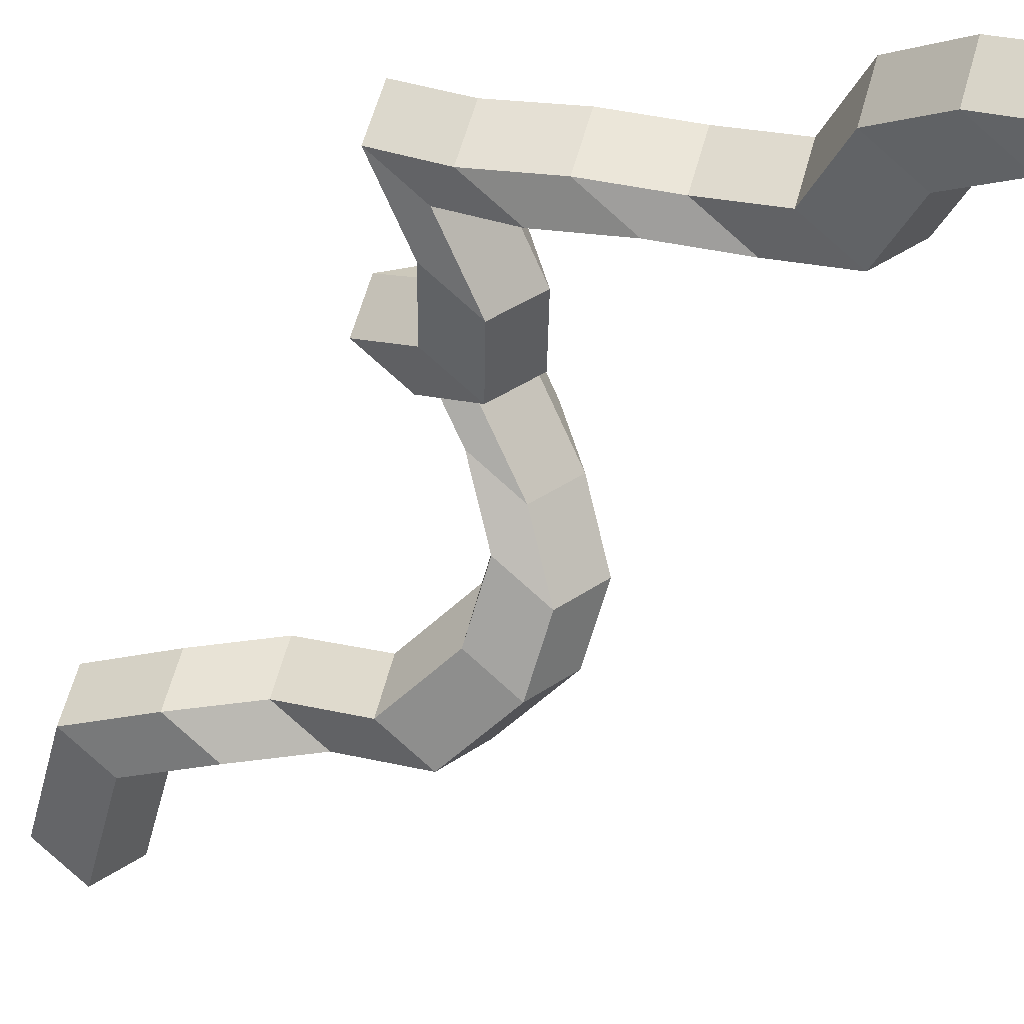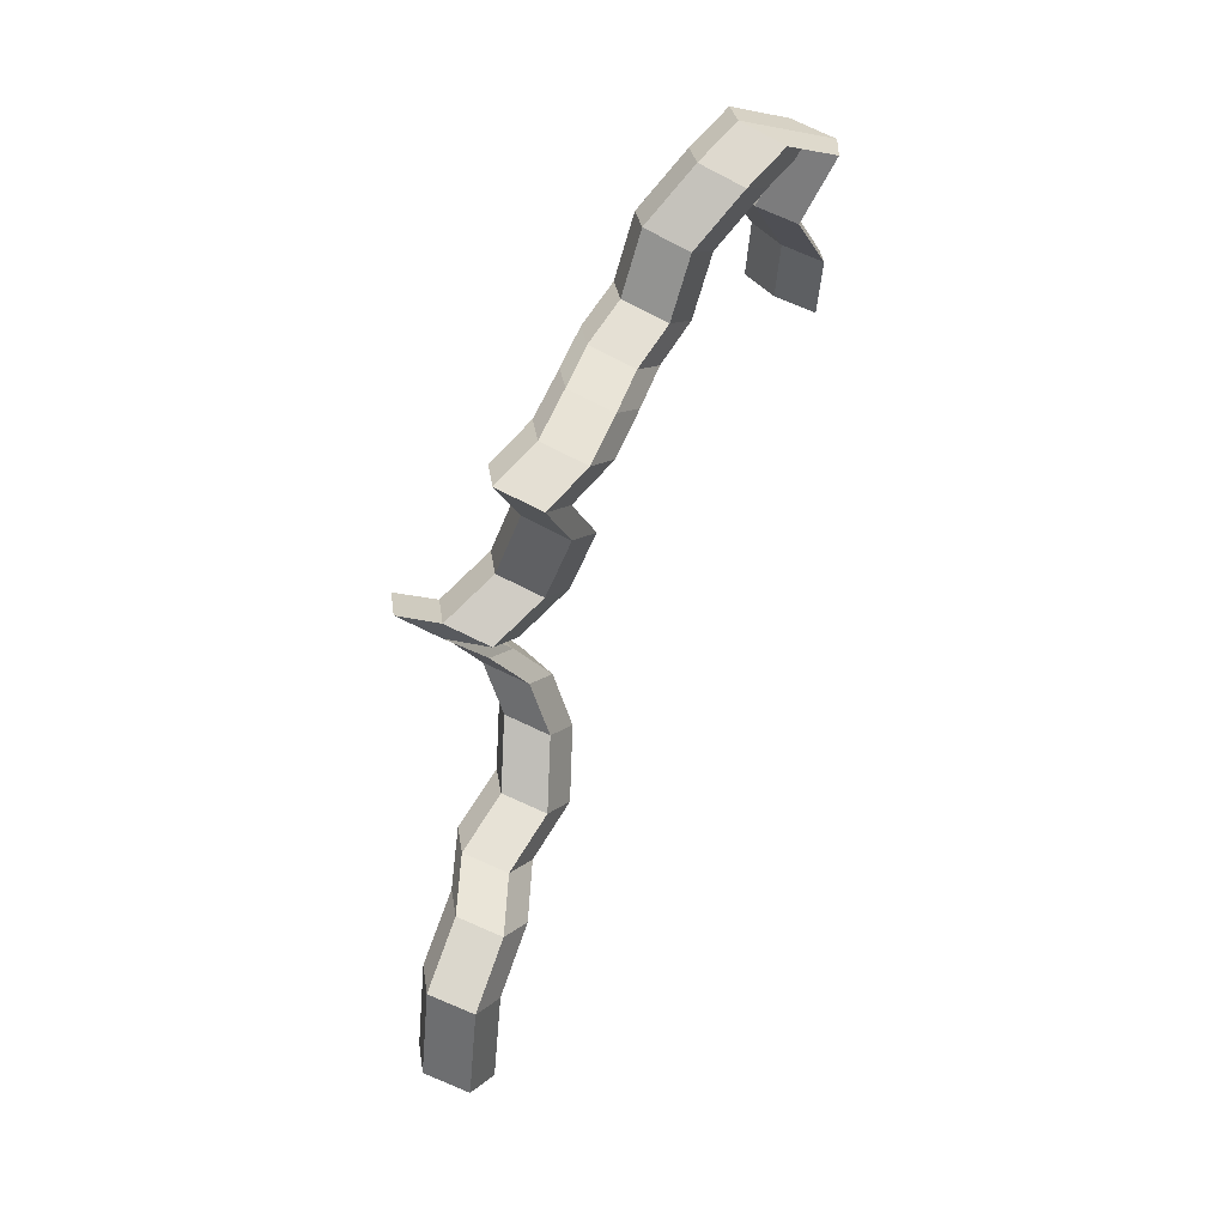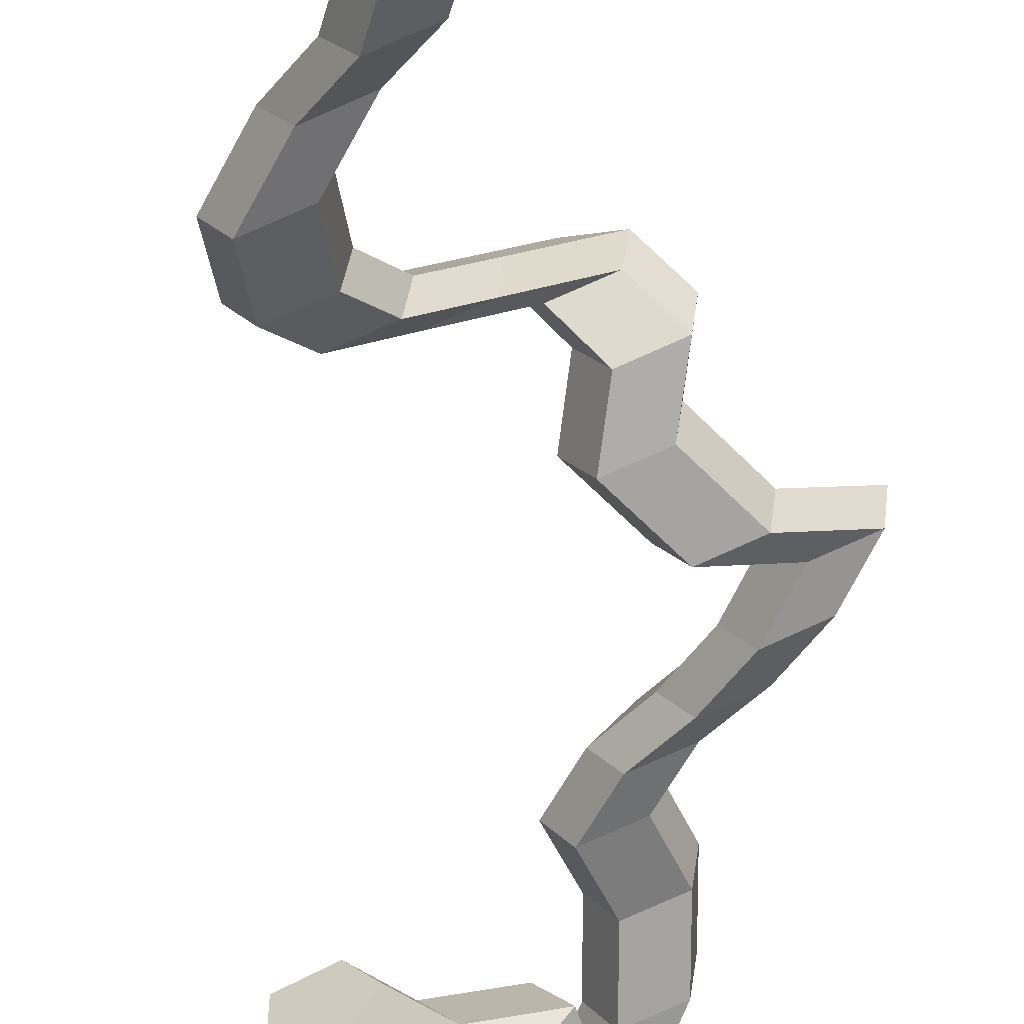
<metadata>
{"format":"obj","ext":"obj","renderer":"f3d","projection":"perspective","resolution":1024,"background":"white","views":[{"elev":-56.0,"azim":138.5,"up":"+Z"},{"elev":6.4,"azim":96.2,"up":"+Y"},{"elev":-32.9,"azim":9.5,"up":"+Z"}]}
</metadata>
<code>
v -0.8489 0.251 -0.5759
v -0.8521 0.2499 -0.5801
v -0.8574 0.2399 -0.5786
v -0.8541 0.2409 -0.5744
v -0.8521 0.2499 -0.5801
v -0.8492 0.2476 -0.584
v -0.8544 0.2376 -0.5825
v -0.8574 0.2399 -0.5786
v -0.8492 0.2476 -0.584
v -0.8441 0.2473 -0.5823
v -0.8493 0.2372 -0.5807
v -0.8544 0.2376 -0.5825
v -0.8441 0.2473 -0.5823
v -0.8439 0.2493 -0.5772
v -0.8491 0.2393 -0.5757
v -0.8493 0.2372 -0.5807
v -0.8439 0.2493 -0.5772
v -0.8489 0.251 -0.5759
v -0.8541 0.2409 -0.5744
v -0.8491 0.2393 -0.5757
v -0.8449 0.3201 -0.5971
v -0.8452 0.3177 -0.602
v -0.8503 0.3181 -0.6038
v -0.8532 0.3207 -0.6
v -0.8499 0.322 -0.5959
v -0.8541 0.2409 -0.5744
v -0.8574 0.2399 -0.5786
v -0.8544 0.2376 -0.5825
v -0.8493 0.2372 -0.5807
v -0.8491 0.2393 -0.5757
v -0.8524 0.2584 -0.5784
v -0.8557 0.2573 -0.5825
v -0.8521 0.2499 -0.5801
v -0.8489 0.251 -0.5759
v -0.8557 0.2573 -0.5825
v -0.8528 0.2549 -0.5864
v -0.8492 0.2476 -0.584
v -0.8521 0.2499 -0.5801
v -0.8528 0.2549 -0.5864
v -0.8476 0.2545 -0.5847
v -0.8441 0.2473 -0.5823
v -0.8492 0.2476 -0.584
v -0.8476 0.2545 -0.5847
v -0.8474 0.2567 -0.5797
v -0.8439 0.2493 -0.5772
v -0.8441 0.2473 -0.5823
v -0.8474 0.2567 -0.5797
v -0.8524 0.2584 -0.5784
v -0.8489 0.251 -0.5759
v -0.8439 0.2493 -0.5772
v -0.8574 0.264 -0.5782
v -0.8607 0.263 -0.5824
v -0.8557 0.2573 -0.5825
v -0.8524 0.2584 -0.5784
v -0.8607 0.263 -0.5824
v -0.8577 0.2606 -0.5863
v -0.8528 0.2549 -0.5864
v -0.8557 0.2573 -0.5825
v -0.8577 0.2606 -0.5863
v -0.8526 0.2602 -0.5845
v -0.8476 0.2545 -0.5847
v -0.8528 0.2549 -0.5864
v -0.8526 0.2602 -0.5845
v -0.8524 0.2623 -0.5795
v -0.8474 0.2567 -0.5797
v -0.8476 0.2545 -0.5847
v -0.8524 0.2623 -0.5795
v -0.8574 0.264 -0.5782
v -0.8524 0.2584 -0.5784
v -0.8474 0.2567 -0.5797
v -0.8621 0.2696 -0.5817
v -0.8654 0.2685 -0.5859
v -0.8607 0.263 -0.5824
v -0.8574 0.264 -0.5782
v -0.8654 0.2685 -0.5859
v -0.8625 0.2661 -0.5897
v -0.8577 0.2606 -0.5863
v -0.8607 0.263 -0.5824
v -0.8625 0.2661 -0.5897
v -0.8574 0.2657 -0.588
v -0.8526 0.2602 -0.5845
v -0.8577 0.2606 -0.5863
v -0.8574 0.2657 -0.588
v -0.8571 0.2679 -0.583
v -0.8524 0.2623 -0.5795
v -0.8526 0.2602 -0.5845
v -0.8571 0.2679 -0.583
v -0.8621 0.2696 -0.5817
v -0.8574 0.264 -0.5782
v -0.8524 0.2623 -0.5795
v -0.8626 0.2781 -0.582
v -0.8659 0.2769 -0.5861
v -0.8654 0.2685 -0.5859
v -0.8621 0.2696 -0.5817
v -0.8659 0.2769 -0.5861
v -0.8629 0.2745 -0.59
v -0.8625 0.2661 -0.5897
v -0.8654 0.2685 -0.5859
v -0.8629 0.2745 -0.59
v -0.8578 0.2741 -0.5882
v -0.8574 0.2657 -0.588
v -0.8625 0.2661 -0.5897
v -0.8578 0.2741 -0.5882
v -0.8576 0.2764 -0.5833
v -0.8571 0.2679 -0.583
v -0.8574 0.2657 -0.588
v -0.8576 0.2764 -0.5833
v -0.8626 0.2781 -0.582
v -0.8621 0.2696 -0.5817
v -0.8571 0.2679 -0.583
v -0.8599 0.2841 -0.5802
v -0.8632 0.2829 -0.5843
v -0.8659 0.2769 -0.5861
v -0.8626 0.2781 -0.582
v -0.8632 0.2829 -0.5843
v -0.8603 0.2804 -0.5882
v -0.8629 0.2745 -0.59
v -0.8659 0.2769 -0.5861
v -0.8603 0.2804 -0.5882
v -0.8552 0.28 -0.5864
v -0.8578 0.2741 -0.5882
v -0.8629 0.2745 -0.59
v -0.8552 0.28 -0.5864
v -0.8549 0.2823 -0.5814
v -0.8576 0.2764 -0.5833
v -0.8578 0.2741 -0.5882
v -0.8549 0.2823 -0.5814
v -0.8599 0.2841 -0.5802
v -0.8626 0.2781 -0.582
v -0.8576 0.2764 -0.5833
v -0.8546 0.2875 -0.5767
v -0.8579 0.2863 -0.5809
v -0.8632 0.2829 -0.5843
v -0.8599 0.2841 -0.5802
v -0.8579 0.2863 -0.5809
v -0.855 0.2838 -0.5847
v -0.8603 0.2804 -0.5882
v -0.8632 0.2829 -0.5843
v -0.855 0.2838 -0.5847
v -0.8499 0.2834 -0.5829
v -0.8552 0.28 -0.5864
v -0.8603 0.2804 -0.5882
v -0.8499 0.2834 -0.5829
v -0.8496 0.2857 -0.578
v -0.8549 0.2823 -0.5814
v -0.8552 0.28 -0.5864
v -0.8496 0.2857 -0.578
v -0.8546 0.2875 -0.5767
v -0.8599 0.2841 -0.5802
v -0.8549 0.2823 -0.5814
v -0.847 0.2905 -0.5733
v -0.8503 0.2893 -0.5775
v -0.8579 0.2863 -0.5809
v -0.8546 0.2875 -0.5767
v -0.8503 0.2893 -0.5775
v -0.8473 0.2867 -0.5813
v -0.855 0.2838 -0.5847
v -0.8579 0.2863 -0.5809
v -0.8473 0.2867 -0.5813
v -0.8422 0.2864 -0.5795
v -0.8499 0.2834 -0.5829
v -0.855 0.2838 -0.5847
v -0.8422 0.2864 -0.5795
v -0.842 0.2887 -0.5746
v -0.8496 0.2857 -0.578
v -0.8499 0.2834 -0.5829
v -0.842 0.2887 -0.5746
v -0.847 0.2905 -0.5733
v -0.8546 0.2875 -0.5767
v -0.8496 0.2857 -0.578
v -0.8426 0.2903 -0.5791
v -0.8459 0.2891 -0.5833
v -0.8503 0.2893 -0.5775
v -0.847 0.2905 -0.5733
v -0.8459 0.2891 -0.5833
v -0.843 0.2865 -0.5871
v -0.8473 0.2867 -0.5813
v -0.8503 0.2893 -0.5775
v -0.843 0.2865 -0.5871
v -0.8379 0.2861 -0.5853
v -0.8422 0.2864 -0.5795
v -0.8473 0.2867 -0.5813
v -0.8379 0.2861 -0.5853
v -0.8376 0.2884 -0.5804
v -0.842 0.2887 -0.5746
v -0.8422 0.2864 -0.5795
v -0.8376 0.2884 -0.5804
v -0.8426 0.2903 -0.5791
v -0.847 0.2905 -0.5733
v -0.842 0.2887 -0.5746
v -0.8443 0.2951 -0.5841
v -0.8477 0.2939 -0.5882
v -0.8459 0.2891 -0.5833
v -0.8426 0.2903 -0.5791
v -0.8477 0.2939 -0.5882
v -0.8447 0.2913 -0.592
v -0.843 0.2865 -0.5871
v -0.8459 0.2891 -0.5833
v -0.8447 0.2913 -0.592
v -0.8396 0.2909 -0.5902
v -0.8379 0.2861 -0.5853
v -0.843 0.2865 -0.5871
v -0.8396 0.2909 -0.5902
v -0.8394 0.2932 -0.5853
v -0.8376 0.2884 -0.5804
v -0.8379 0.2861 -0.5853
v -0.8394 0.2932 -0.5853
v -0.8443 0.2951 -0.5841
v -0.8426 0.2903 -0.5791
v -0.8376 0.2884 -0.5804
v -0.8391 0.3012 -0.5875
v -0.8424 0.3 -0.5916
v -0.8477 0.2939 -0.5882
v -0.8443 0.2951 -0.5841
v -0.8424 0.3 -0.5916
v -0.8395 0.2973 -0.5954
v -0.8447 0.2913 -0.592
v -0.8477 0.2939 -0.5882
v -0.8395 0.2973 -0.5954
v -0.8344 0.2969 -0.5936
v -0.8396 0.2909 -0.5902
v -0.8447 0.2913 -0.592
v -0.8344 0.2969 -0.5936
v -0.8342 0.2993 -0.5887
v -0.8394 0.2932 -0.5853
v -0.8396 0.2909 -0.5902
v -0.8342 0.2993 -0.5887
v -0.8391 0.3012 -0.5875
v -0.8443 0.2951 -0.5841
v -0.8394 0.2932 -0.5853
v -0.832 0.3043 -0.5859
v -0.8353 0.3031 -0.59
v -0.8424 0.3 -0.5916
v -0.8391 0.3012 -0.5875
v -0.8353 0.3031 -0.59
v -0.8324 0.3005 -0.5938
v -0.8395 0.2973 -0.5954
v -0.8424 0.3 -0.5916
v -0.8324 0.3005 -0.5938
v -0.8273 0.3001 -0.592
v -0.8344 0.2969 -0.5936
v -0.8395 0.2973 -0.5954
v -0.8273 0.3001 -0.592
v -0.8271 0.3025 -0.5871
v -0.8342 0.2993 -0.5887
v -0.8344 0.2969 -0.5936
v -0.8271 0.3025 -0.5871
v -0.832 0.3043 -0.5859
v -0.8391 0.3012 -0.5875
v -0.8342 0.2993 -0.5887
v -0.8358 0.3085 -0.5896
v -0.8391 0.3073 -0.5938
v -0.8353 0.3031 -0.59
v -0.832 0.3043 -0.5859
v -0.8391 0.3073 -0.5938
v -0.8362 0.3046 -0.5975
v -0.8324 0.3005 -0.5938
v -0.8353 0.3031 -0.59
v -0.8362 0.3046 -0.5975
v -0.8311 0.3042 -0.5957
v -0.8273 0.3001 -0.592
v -0.8324 0.3005 -0.5938
v -0.8311 0.3042 -0.5957
v -0.8308 0.3066 -0.5908
v -0.8271 0.3025 -0.5871
v -0.8273 0.3001 -0.592
v -0.8308 0.3066 -0.5908
v -0.8358 0.3085 -0.5896
v -0.832 0.3043 -0.5859
v -0.8271 0.3025 -0.5871
v -0.8405 0.3133 -0.5916
v -0.8439 0.3121 -0.5957
v -0.8391 0.3073 -0.5938
v -0.8358 0.3085 -0.5896
v -0.8439 0.3121 -0.5957
v -0.841 0.3094 -0.5995
v -0.8362 0.3046 -0.5975
v -0.8391 0.3073 -0.5938
v -0.841 0.3094 -0.5995
v -0.8358 0.309 -0.5977
v -0.8311 0.3042 -0.5957
v -0.8362 0.3046 -0.5975
v -0.8358 0.309 -0.5977
v -0.8356 0.3115 -0.5928
v -0.8308 0.3066 -0.5908
v -0.8311 0.3042 -0.5957
v -0.8356 0.3115 -0.5928
v -0.8405 0.3133 -0.5916
v -0.8358 0.3085 -0.5896
v -0.8308 0.3066 -0.5908
v -0.8459 0.3175 -0.5931
v -0.8492 0.3162 -0.5972
v -0.8439 0.3121 -0.5957
v -0.8405 0.3133 -0.5916
v -0.8492 0.3162 -0.5972
v -0.8463 0.3136 -0.6009
v -0.841 0.3094 -0.5995
v -0.8439 0.3121 -0.5957
v -0.8463 0.3136 -0.6009
v -0.8412 0.3132 -0.5991
v -0.8358 0.309 -0.5977
v -0.841 0.3094 -0.5995
v -0.8412 0.3132 -0.5991
v -0.8409 0.3156 -0.5943
v -0.8356 0.3115 -0.5928
v -0.8358 0.309 -0.5977
v -0.8409 0.3156 -0.5943
v -0.8459 0.3175 -0.5931
v -0.8405 0.3133 -0.5916
v -0.8356 0.3115 -0.5928
v -0.8499 0.322 -0.5959
v -0.8532 0.3207 -0.6
v -0.8492 0.3162 -0.5972
v -0.8459 0.3175 -0.5931
v -0.8532 0.3207 -0.6
v -0.8503 0.3181 -0.6038
v -0.8463 0.3136 -0.6009
v -0.8492 0.3162 -0.5972
v -0.8503 0.3181 -0.6038
v -0.8452 0.3177 -0.602
v -0.8412 0.3132 -0.5991
v -0.8463 0.3136 -0.6009
v -0.8452 0.3177 -0.602
v -0.8449 0.3201 -0.5971
v -0.8409 0.3156 -0.5943
v -0.8412 0.3132 -0.5991
v -0.8449 0.3201 -0.5971
v -0.8499 0.322 -0.5959
v -0.8459 0.3175 -0.5931
v -0.8409 0.3156 -0.5943
v -0.8449 0.3201 -0.5971
v -0.8452 0.3177 -0.602
v -0.8432 0.3245 -0.6043
v -0.8429 0.327 -0.5995
v -0.8452 0.3177 -0.602
v -0.8503 0.3181 -0.6038
v -0.8483 0.3249 -0.6061
v -0.8432 0.3245 -0.6043
v -0.8503 0.3181 -0.6038
v -0.8532 0.3207 -0.6
v -0.8512 0.3275 -0.6023
v -0.8483 0.3249 -0.6061
v -0.8532 0.3207 -0.6
v -0.8499 0.322 -0.5959
v -0.8479 0.3288 -0.5982
v -0.8512 0.3275 -0.6023
v -0.8499 0.322 -0.5959
v -0.8449 0.3201 -0.5971
v -0.8429 0.327 -0.5995
v -0.8479 0.3288 -0.5982
v -0.8499 0.322 -0.5959
v -0.8532 0.3207 -0.6
v -0.8503 0.3181 -0.6038
v -0.8452 0.3177 -0.602
v -0.8449 0.3201 -0.5971
v -0.8718 0.3205 -0.6153
v -0.8666 0.3191 -0.6159
v -0.8638 0.3208 -0.6116
v -0.8673 0.3233 -0.6082
v -0.8723 0.3231 -0.6105
v -0.8489 0.3351 -0.6035
v -0.8523 0.3338 -0.6076
v -0.8512 0.3275 -0.6023
v -0.8479 0.3288 -0.5982
v -0.8523 0.3338 -0.6076
v -0.8494 0.3311 -0.6113
v -0.8483 0.3249 -0.6061
v -0.8512 0.3275 -0.6023
v -0.8494 0.3311 -0.6113
v -0.8443 0.3307 -0.6096
v -0.8432 0.3245 -0.6043
v -0.8483 0.3249 -0.6061
v -0.8443 0.3307 -0.6096
v -0.844 0.3332 -0.6047
v -0.8429 0.327 -0.5995
v -0.8432 0.3245 -0.6043
v -0.844 0.3332 -0.6047
v -0.8489 0.3351 -0.6035
v -0.8479 0.3288 -0.5982
v -0.8429 0.327 -0.5995
v -0.8521 0.3394 -0.6073
v -0.8555 0.3381 -0.6114
v -0.8523 0.3338 -0.6076
v -0.8489 0.3351 -0.6035
v -0.8555 0.3381 -0.6114
v -0.8526 0.3353 -0.6151
v -0.8494 0.3311 -0.6113
v -0.8523 0.3338 -0.6076
v -0.8526 0.3353 -0.6151
v -0.8475 0.335 -0.6134
v -0.8443 0.3307 -0.6096
v -0.8494 0.3311 -0.6113
v -0.8475 0.335 -0.6134
v -0.8472 0.3375 -0.6085
v -0.844 0.3332 -0.6047
v -0.8443 0.3307 -0.6096
v -0.8472 0.3375 -0.6085
v -0.8521 0.3394 -0.6073
v -0.8489 0.3351 -0.6035
v -0.844 0.3332 -0.6047
v -0.8589 0.3389 -0.6132
v -0.8543 0.3382 -0.6104
v -0.8555 0.3381 -0.6114
v -0.8521 0.3394 -0.6073
v -0.8543 0.3382 -0.6104
v -0.8509 0.3355 -0.6136
v -0.8526 0.3353 -0.6151
v -0.8555 0.3381 -0.6114
v -0.8509 0.3355 -0.6136
v -0.8534 0.3345 -0.6184
v -0.8475 0.335 -0.6134
v -0.8526 0.3353 -0.6151
v -0.8534 0.3345 -0.6184
v -0.8583 0.3367 -0.6181
v -0.8472 0.3375 -0.6085
v -0.8475 0.335 -0.6134
v -0.8583 0.3367 -0.6181
v -0.8589 0.3389 -0.6132
v -0.8521 0.3394 -0.6073
v -0.8472 0.3375 -0.6085
v -0.8605 0.3319 -0.6091
v -0.8556 0.3321 -0.6067
v -0.8543 0.3382 -0.6104
v -0.8589 0.3389 -0.6132
v -0.8556 0.3321 -0.6067
v -0.8521 0.3295 -0.61
v -0.8509 0.3355 -0.6136
v -0.8543 0.3382 -0.6104
v -0.8521 0.3295 -0.61
v -0.8549 0.3278 -0.6144
v -0.8534 0.3345 -0.6184
v -0.8509 0.3355 -0.6136
v -0.8549 0.3278 -0.6144
v -0.86 0.3293 -0.6138
v -0.8583 0.3367 -0.6181
v -0.8534 0.3345 -0.6184
v -0.86 0.3293 -0.6138
v -0.8605 0.3319 -0.6091
v -0.8589 0.3389 -0.6132
v -0.8583 0.3367 -0.6181
v -0.868 0.3284 -0.6115
v -0.8631 0.3285 -0.6091
v -0.8556 0.3321 -0.6067
v -0.8605 0.3319 -0.6091
v -0.8631 0.3285 -0.6091
v -0.8596 0.326 -0.6124
v -0.8521 0.3295 -0.61
v -0.8556 0.3321 -0.6067
v -0.8596 0.326 -0.6124
v -0.8623 0.3243 -0.6168
v -0.8549 0.3278 -0.6144
v -0.8521 0.3295 -0.61
v -0.8623 0.3243 -0.6168
v -0.8675 0.3258 -0.6162
v -0.86 0.3293 -0.6138
v -0.8549 0.3278 -0.6144
v -0.8675 0.3258 -0.6162
v -0.868 0.3284 -0.6115
v -0.8605 0.3319 -0.6091
v -0.86 0.3293 -0.6138
v -0.8723 0.3231 -0.6105
v -0.8673 0.3233 -0.6082
v -0.8631 0.3285 -0.6091
v -0.868 0.3284 -0.6115
v -0.8673 0.3233 -0.6082
v -0.8638 0.3208 -0.6116
v -0.8596 0.326 -0.6124
v -0.8631 0.3285 -0.6091
v -0.8638 0.3208 -0.6116
v -0.8666 0.3191 -0.6159
v -0.8623 0.3243 -0.6168
v -0.8596 0.326 -0.6124
v -0.8666 0.3191 -0.6159
v -0.8718 0.3205 -0.6153
v -0.8675 0.3258 -0.6162
v -0.8623 0.3243 -0.6168
v -0.8718 0.3205 -0.6153
v -0.8723 0.3231 -0.6105
v -0.868 0.3284 -0.6115
v -0.8675 0.3258 -0.6162
f 1 2 3
f 1 3 4
f 5 6 7
f 5 7 8
f 9 10 11
f 9 11 12
f 13 14 15
f 13 15 16
f 17 18 19
f 17 19 20
f 21 22 23
f 21 23 24
f 21 24 25
f 26 27 28
f 26 28 29
f 26 29 30
f 31 32 33
f 31 33 34
f 35 36 37
f 35 37 38
f 39 40 41
f 39 41 42
f 43 44 45
f 43 45 46
f 47 48 49
f 47 49 50
f 51 52 53
f 51 53 54
f 55 56 57
f 55 57 58
f 59 60 61
f 59 61 62
f 63 64 65
f 63 65 66
f 67 68 69
f 67 69 70
f 71 72 73
f 71 73 74
f 75 76 77
f 75 77 78
f 79 80 81
f 79 81 82
f 83 84 85
f 83 85 86
f 87 88 89
f 87 89 90
f 91 92 93
f 91 93 94
f 95 96 97
f 95 97 98
f 99 100 101
f 99 101 102
f 103 104 105
f 103 105 106
f 107 108 109
f 107 109 110
f 111 112 113
f 111 113 114
f 115 116 117
f 115 117 118
f 119 120 121
f 119 121 122
f 123 124 125
f 123 125 126
f 127 128 129
f 127 129 130
f 131 132 133
f 131 133 134
f 135 136 137
f 135 137 138
f 139 140 141
f 139 141 142
f 143 144 145
f 143 145 146
f 147 148 149
f 147 149 150
f 151 152 153
f 151 153 154
f 155 156 157
f 155 157 158
f 159 160 161
f 159 161 162
f 163 164 165
f 163 165 166
f 167 168 169
f 167 169 170
f 171 172 173
f 171 173 174
f 175 176 177
f 175 177 178
f 179 180 181
f 179 181 182
f 183 184 185
f 183 185 186
f 187 188 189
f 187 189 190
f 191 192 193
f 191 193 194
f 195 196 197
f 195 197 198
f 199 200 201
f 199 201 202
f 203 204 205
f 203 205 206
f 207 208 209
f 207 209 210
f 211 212 213
f 211 213 214
f 215 216 217
f 215 217 218
f 219 220 221
f 219 221 222
f 223 224 225
f 223 225 226
f 227 228 229
f 227 229 230
f 231 232 233
f 231 233 234
f 235 236 237
f 235 237 238
f 239 240 241
f 239 241 242
f 243 244 245
f 243 245 246
f 247 248 249
f 247 249 250
f 251 252 253
f 251 253 254
f 255 256 257
f 255 257 258
f 259 260 261
f 259 261 262
f 263 264 265
f 263 265 266
f 267 268 269
f 267 269 270
f 271 272 273
f 271 273 274
f 275 276 277
f 275 277 278
f 279 280 281
f 279 281 282
f 283 284 285
f 283 285 286
f 287 288 289
f 287 289 290
f 291 292 293
f 291 293 294
f 295 296 297
f 295 297 298
f 299 300 301
f 299 301 302
f 303 304 305
f 303 305 306
f 307 308 309
f 307 309 310
f 311 312 313
f 311 313 314
f 315 316 317
f 315 317 318
f 319 320 321
f 319 321 322
f 323 324 325
f 323 325 326
f 327 328 329
f 327 329 330
f 331 332 333
f 331 333 334
f 335 336 337
f 335 337 338
f 339 340 341
f 339 341 342
f 343 344 345
f 343 345 346
f 347 348 349
f 347 349 350
f 351 352 353
f 351 353 354
f 351 354 355
f 356 357 358
f 356 358 359
f 356 359 360
f 361 362 363
f 361 363 364
f 365 366 367
f 365 367 368
f 369 370 371
f 369 371 372
f 373 374 375
f 373 375 376
f 377 378 379
f 377 379 380
f 381 382 383
f 381 383 384
f 385 386 387
f 385 387 388
f 389 390 391
f 389 391 392
f 393 394 395
f 393 395 396
f 397 398 399
f 397 399 400
f 401 402 403
f 401 403 404
f 405 406 407
f 405 407 408
f 409 410 411
f 409 411 412
f 413 414 415
f 413 415 416
f 417 418 419
f 417 419 420
f 421 422 423
f 421 423 424
f 425 426 427
f 425 427 428
f 429 430 431
f 429 431 432
f 433 434 435
f 433 435 436
f 437 438 439
f 437 439 440
f 441 442 443
f 441 443 444
f 445 446 447
f 445 447 448
f 449 450 451
f 449 451 452
f 453 454 455
f 453 455 456
f 457 458 459
f 457 459 460
f 461 462 463
f 461 463 464
f 465 466 467
f 465 467 468
f 469 470 471
f 469 471 472
f 473 474 475
f 473 475 476
f 477 478 479
f 477 479 480

</code>
